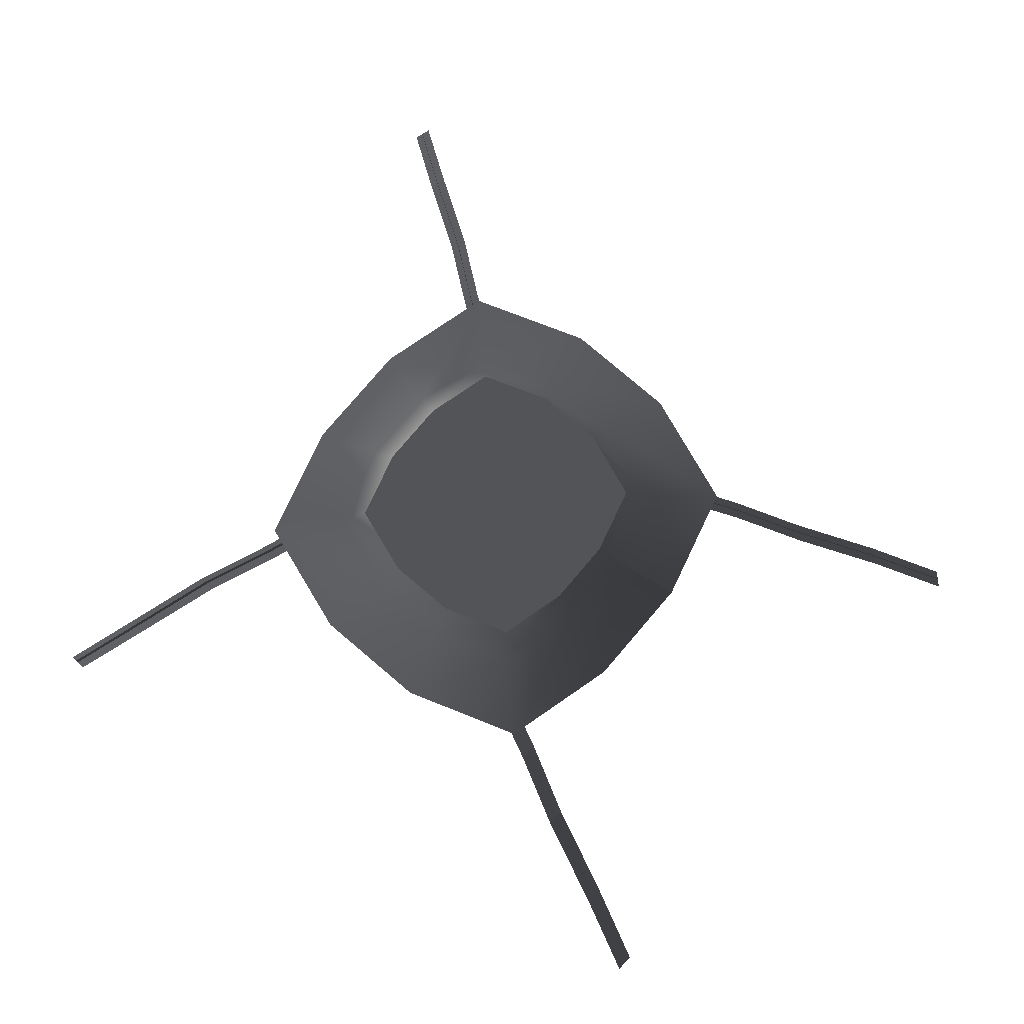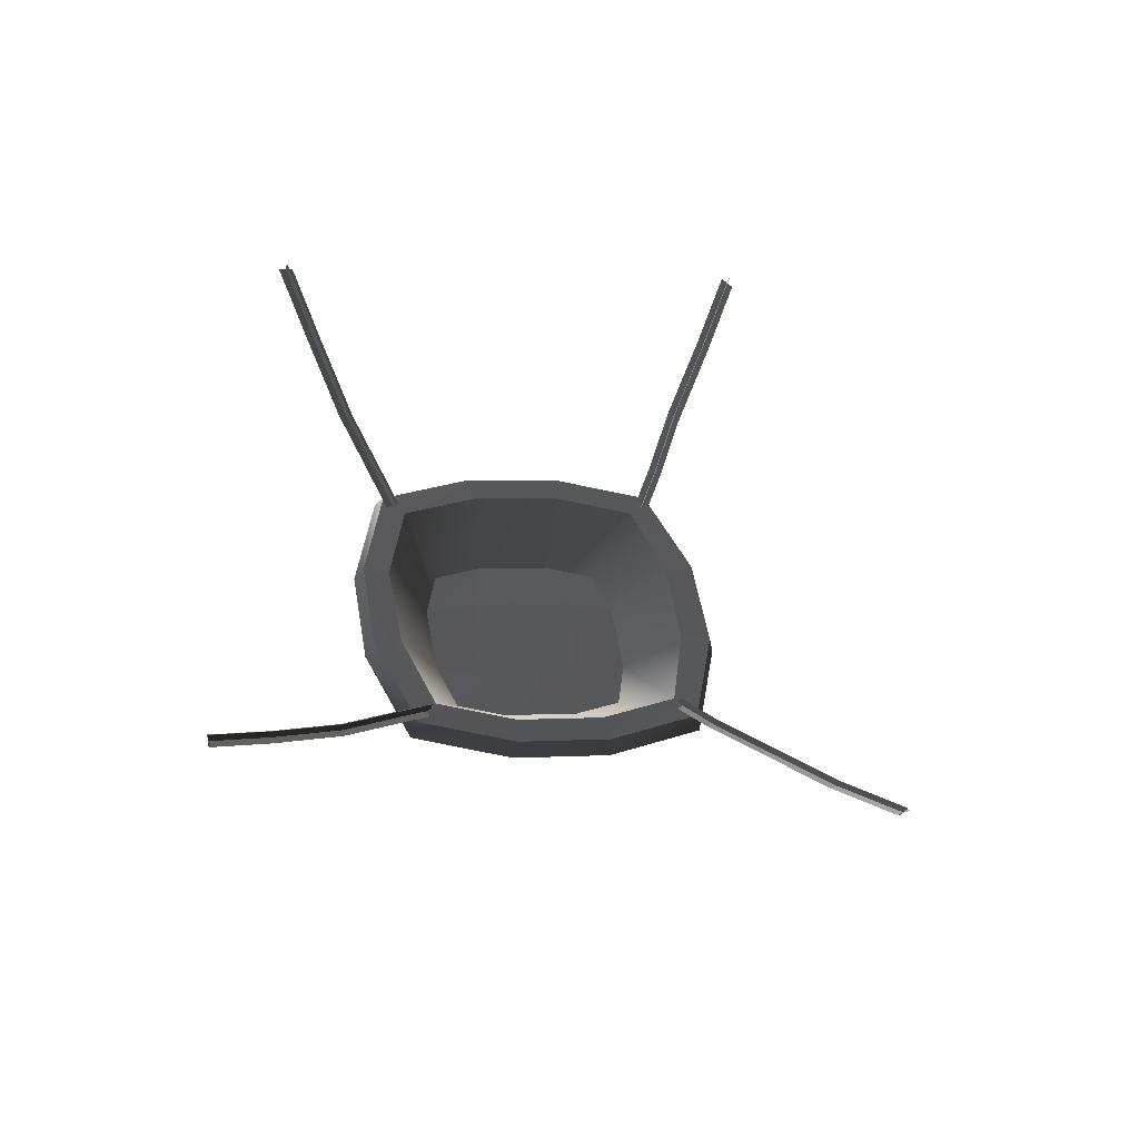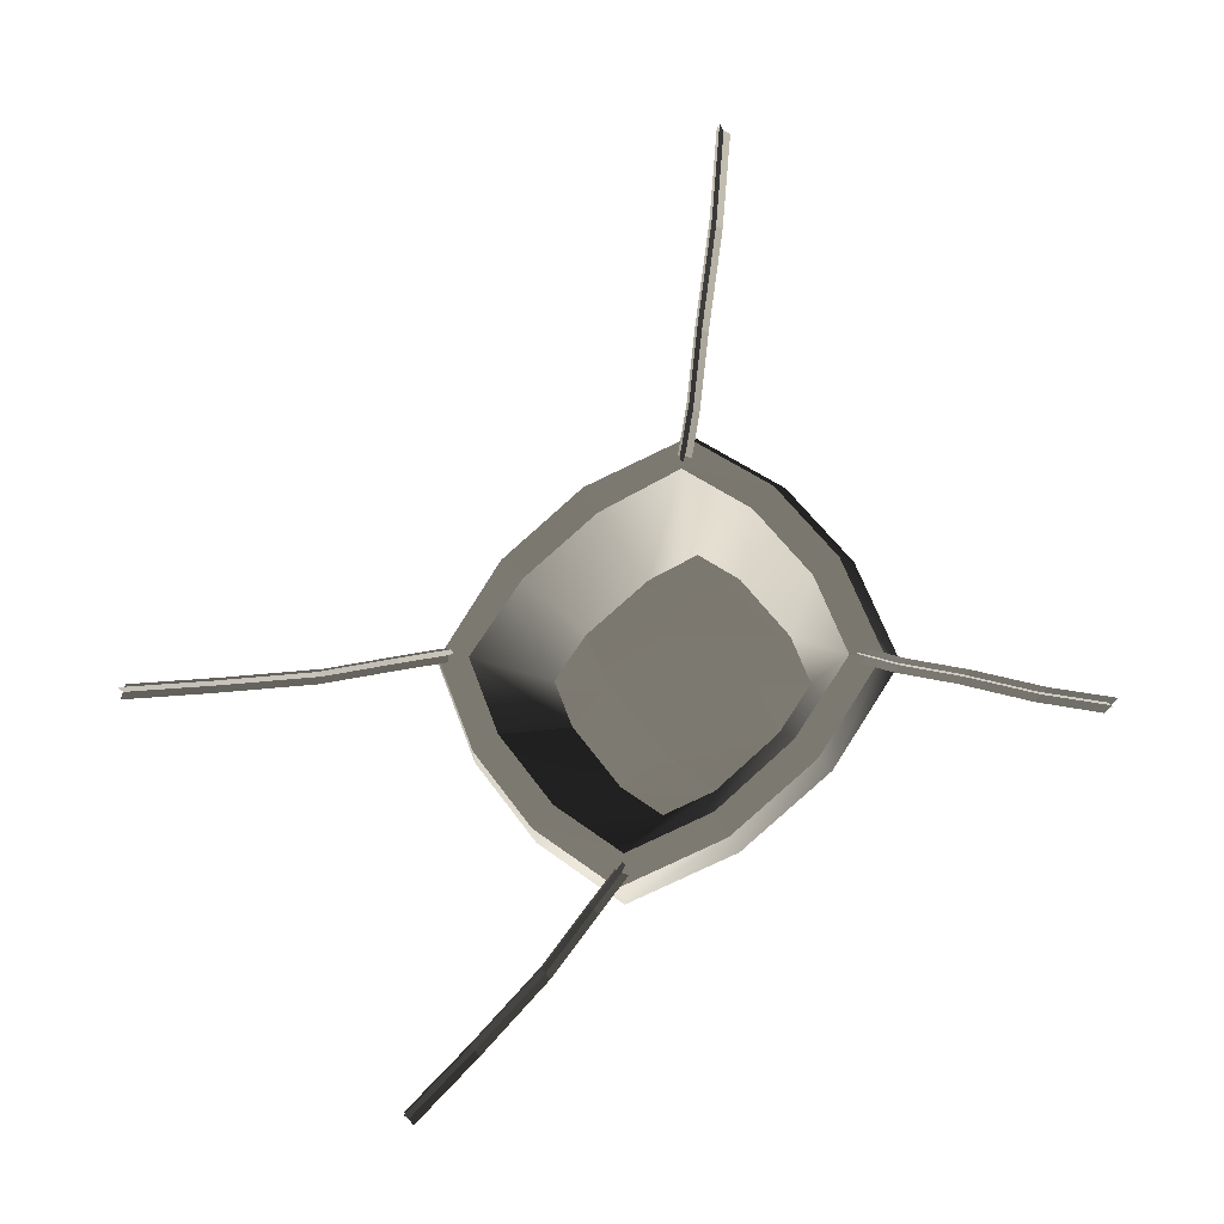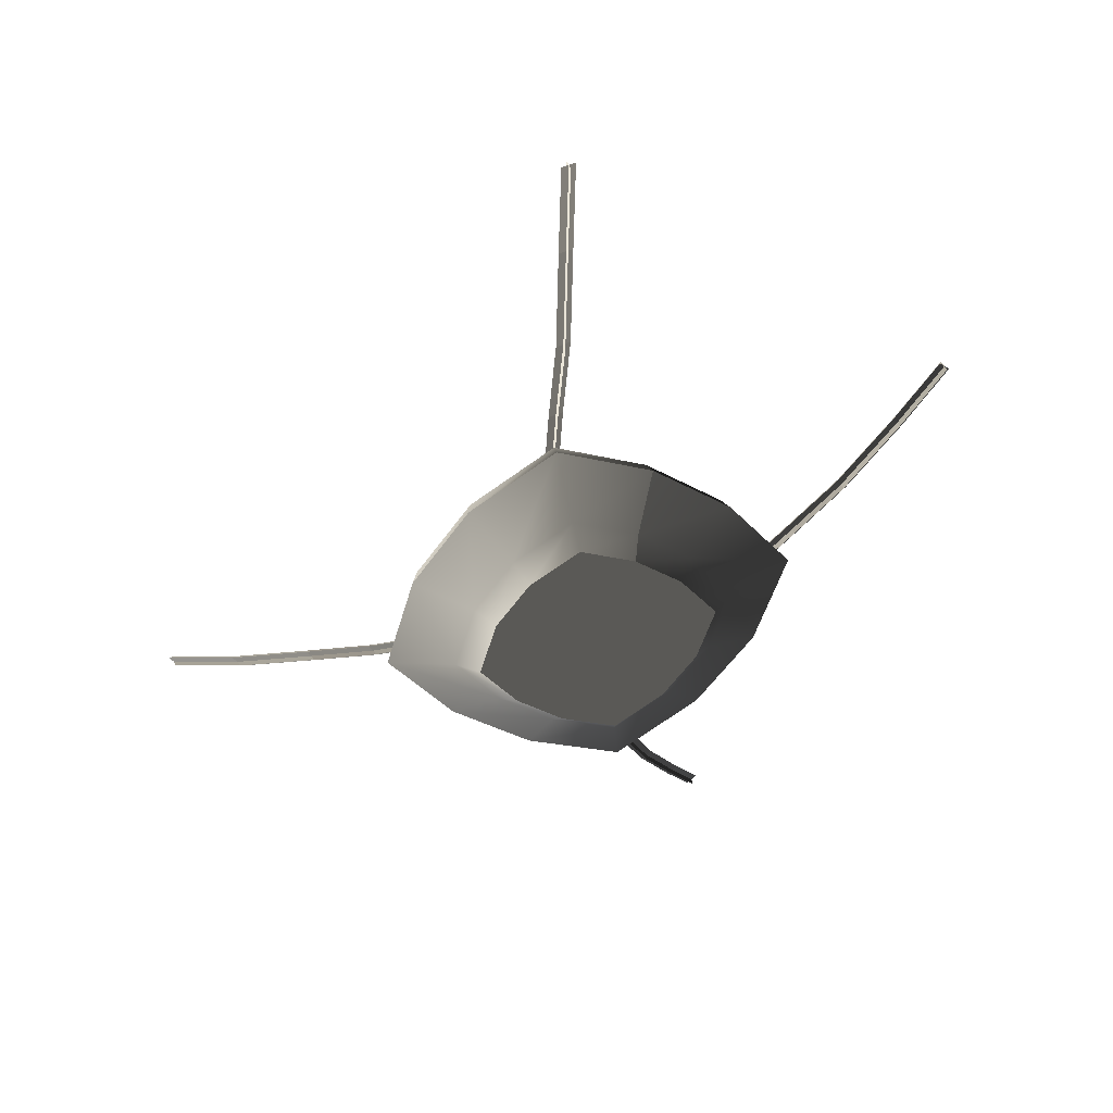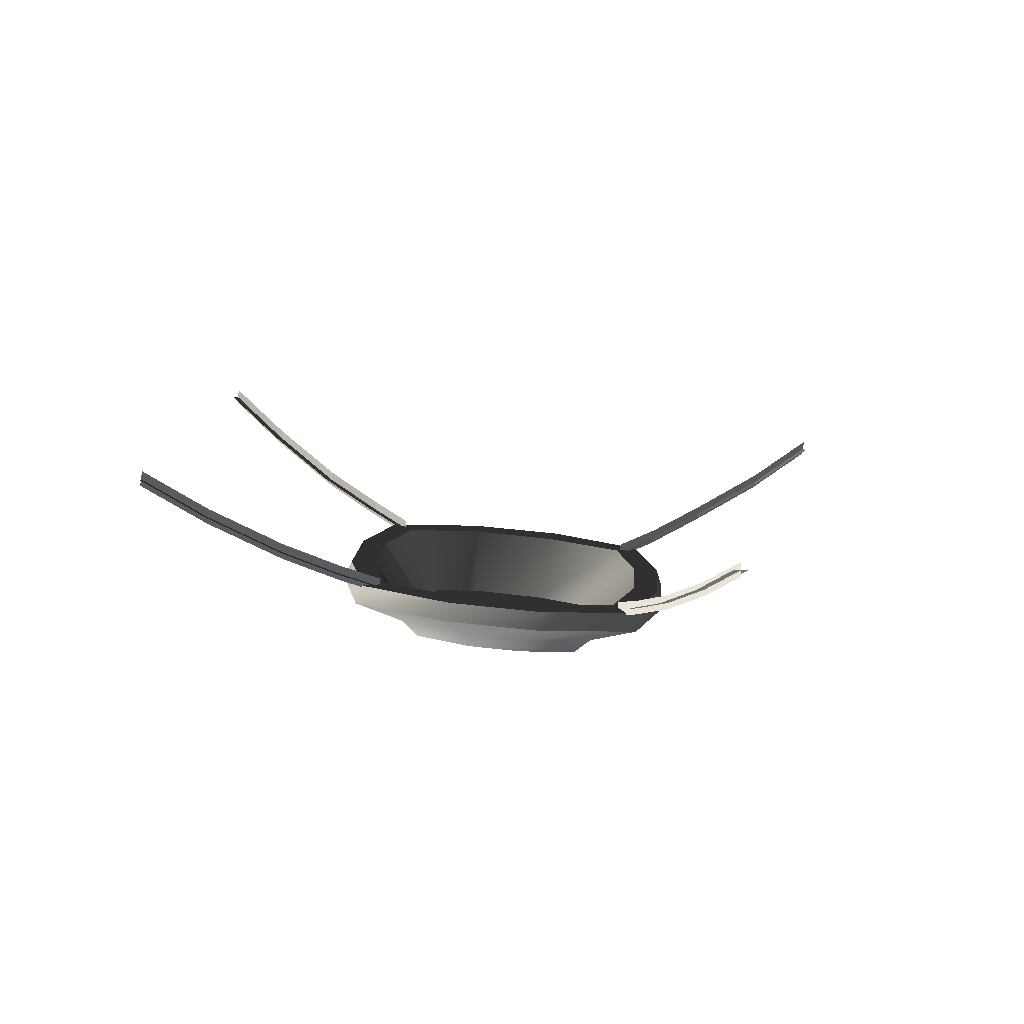
<metadata>
{"format":"obj","ext":"obj","renderer":"f3d","projection":"perspective","resolution":1024,"background":"white","views":[{"elev":-22.8,"azim":176.2,"up":"+Y"},{"elev":48.3,"azim":120.0,"up":"+Z"},{"elev":-13.1,"azim":19.3,"up":"+Y"},{"elev":-53.1,"azim":-85.5,"up":"+Z"},{"elev":23.8,"azim":44.3,"up":"+Z"}]}
</metadata>
<code>
g Plane10
v 32.14 -21.94 -36.49
v 24.11 -34.82 -34.51
v 11.77 -20.34 -38.18
v 25.96 -8.564 -39.52
v 25.96 -8.564 -39.52
v 11.77 -20.34 -38.18
v 2.531 -9.505 -40.93
v 16.73 2.271 -42.26
v 16.73 2.271 -42.26
v 2.531 -9.505 -40.93
v -9.972 5.163 -44.64
v 4.432 10.57 -44.72
v 24.11 -34.82 -34.51
v 12.98 -44.06 -33.46
v 0.6292 -29.58 -37.13
v 11.77 -20.34 -38.18
v 11.77 -20.34 -38.18
v 0.6292 -29.58 -37.13
v -8.606 -18.74 -39.88
v 2.531 -9.505 -40.93
v 2.531 -9.505 -40.93
v -8.606 -18.74 -39.88
v -21.11 -4.074 -43.59
v -9.972 5.163 -44.64
v 12.98 -44.06 -33.46
v -1.272 -49.65 -33.34
v -13.48 -41.28 -35.8
v 0.6292 -29.58 -37.13
v 0.6292 -29.58 -37.13
v -13.48 -41.28 -35.8
v -22.71 -30.44 -38.55
v -8.606 -18.74 -39.88
v -8.606 -18.74 -39.88
v -22.71 -30.44 -38.55
v -28.98 -17.14 -41.57
v -21.11 -4.074 -43.59
v 31.36 -22.04 -34.87
v 26.23 -10.94 -37.38
v 18.45 -20.57 -36.02
v 18.45 -20.57 -36.02
v 24.6 -32.45 -33.42
v 31.36 -22.04 -34.87
v 26.23 -10.94 -37.38
v 14.08 3.315 -40.99
v 3.123 -2.587 -40.57
v 18.45 -20.57 -36.02
v 14.08 3.315 -40.99
v 3.928 10.15 -43.14
v -7.355 5.271 -42.94
v -7.355 5.271 -42.94
v 3.123 -2.587 -40.57
v 14.08 3.315 -40.99
v 24.6 -32.45 -33.42
v -0.03362 -35.91 -34.27
v 10.89 -44.25 -31.91
v -15.36 -17.92 -38.83
v -0.03362 -35.91 -34.27
v -7.355 5.271 -42.94
v -21.46 -6.362 -41.49
v -15.36 -17.92 -38.83
v 10.89 -44.25 -31.91
v -0.03362 -35.91 -34.27
v -10.78 -41.76 -33.98
v -0.5776 -48.75 -31.8
v -0.03362 -35.91 -34.27
v -15.36 -17.92 -38.83
v -23.03 -27.4 -37.62
v -10.78 -41.76 -33.98
v -15.36 -17.92 -38.83
v -21.46 -6.362 -41.49
v -28.19 -16.44 -40.1
v -23.03 -27.4 -37.62
v 32.14 -21.94 -36.49
v 25.96 -8.564 -39.52
v 30.04 -5.669 -34.85
v 37.32 -21.45 -31.27
v 16.73 2.271 -42.26
v 19.14 7.117 -38.09
v 4.432 10.57 -44.72
v 4.628 16.91 -40.99
v 42.89 1.674 -28.12
v 53.55 -21.42 -22.88
v 26.95 20.38 -32.86
v 5.721 34.7 -37.1
v 53.55 -21.42 -22.88
v 42.89 1.674 -28.12
v 40.97 1.83 -23.56
v 51.22 -20.37 -18.53
v 26.95 20.38 -32.86
v 25.64 19.82 -28.12
v 5.721 34.7 -37.1
v 5.228 33.59 -32.2
v -9.972 5.163 -44.64
v -12.37 10.53 -40.9
v -21.11 -4.074 -43.59
v -25.51 -0.3696 -39.66
v -28.98 -17.14 -41.57
v -34.8 -15.79 -37.27
v -19.14 25.37 -36.96
v -38.37 9.427 -35.15
v -51.96 -13.14 -31.66
v -19.14 25.37 -36.96
v -18.68 24.62 -32.07
v -38.37 9.427 -35.15
v -37.17 9.285 -30.33
v -51.96 -13.14 -31.66
v -50.23 -12.41 -26.97
v -22.71 -30.44 -38.55
v -27.4 -31.48 -33.7
v -22.71 -30.44 -38.55
v -13.48 -41.28 -35.8
v -16.5 -44.27 -30.47
v -27.4 -31.48 -33.7
v -1.272 -49.65 -33.34
v -2.103 -54.15 -27.56
v -41.14 -36.09 -26.44
v -25.2 -54.8 -21.7
v -41.14 -36.09 -26.44
v -4.126 -69.26 -17.45
v -41.14 -36.09 -26.44
v -39.83 -34.49 -21.95
v -41.14 -36.09 -26.44
v -25.2 -54.8 -21.7
v -24.5 -52.47 -17.4
v -39.83 -34.49 -21.95
v -4.126 -69.26 -17.45
v -4.241 -66.37 -13.3
v 12.98 -44.06 -33.46
v 14.71 -47.56 -27.7
v 24.11 -34.82 -34.51
v 27.85 -36.66 -28.94
v 20.47 -59.61 -17.66
v 39.7 -43.66 -19.47
v 20.47 -59.61 -17.66
v 19.41 -57.1 -13.51
v 39.7 -43.66 -19.47
v 37.9 -41.76 -15.25
v 51.22 -20.37 -18.53
v 40.97 1.83 -23.56
v 35.38 -1.653 -23.13
v 43.83 -19.97 -18.98
v 37.9 -41.76 -15.25
v 51.22 -20.37 -18.53
v 43.83 -19.97 -18.98
v 32.62 -37.22 -16.5
v 40.97 1.83 -23.56
v 25.64 19.82 -28.12
v 21.17 15.01 -27.35
v 35.38 -1.653 -23.13
v 25.64 19.82 -28.12
v 5.228 33.59 -32.2
v 4.281 26.39 -30.85
v 21.17 15.01 -27.35
v 5.228 33.59 -32.2
v -18.68 24.62 -32.07
v -14.68 18.19 -30.54
v 4.281 26.39 -30.85
v 19.41 -57.1 -13.51
v 37.9 -41.76 -15.25
v 32.62 -37.22 -16.5
v 16.05 -51.49 -14.7
v -18.68 24.62 -32.07
v -37.17 9.285 -30.33
v -31.47 4.337 -28.84
v -14.68 18.19 -30.54
v -24.5 -52.47 -17.4
v -4.241 -66.37 -13.3
v -3.324 -59.1 -14.53
v -20.02 -47.66 -18.03
v -4.241 -66.37 -13.3
v 19.41 -57.1 -13.51
v 16.05 -51.49 -14.7
v -3.324 -59.1 -14.53
v -39.83 -34.49 -21.95
v -24.5 -52.47 -17.4
v -20.02 -47.66 -18.03
v -34.26 -30.96 -22.26
v -37.17 9.285 -30.33
v -50.23 -12.41 -26.97
v -42.86 -12.7 -26.42
v -31.47 4.337 -28.84
v -50.23 -12.41 -26.97
v -39.83 -34.49 -21.95
v -34.26 -30.96 -22.26
v -42.86 -12.7 -26.42
v 43.83 -19.97 -18.98
v 35.38 -1.653 -23.13
v 26.23 -10.94 -37.38
v 31.36 -22.04 -34.87
v 32.62 -37.22 -16.5
v 24.6 -32.45 -33.42
v 21.17 15.01 -27.35
v 14.08 3.315 -40.99
v 4.281 26.39 -30.85
v 3.928 10.15 -43.14
v -14.68 18.19 -30.54
v -7.355 5.271 -42.94
v 16.05 -51.49 -14.7
v 10.89 -44.25 -31.91
v -31.47 4.337 -28.84
v -21.46 -6.362 -41.49
v -20.02 -47.66 -18.03
v -3.324 -59.1 -14.53
v -0.5776 -48.75 -31.8
v -10.78 -41.76 -33.98
v -34.26 -30.96 -22.26
v -23.03 -27.4 -37.62
v -42.86 -12.7 -26.42
v -28.19 -16.44 -40.1
v -34.26 -30.96 -22.26
v -23.03 -27.4 -37.62
v -58.08 -15.21 -23.55
v -46.81 -13.4 -26.84
v -57.52 -11.63 -24.61
v -46.25 -9.824 -27.9
v -74.21 -18.3 -17.68
v -58.08 -15.21 -23.55
v -73.65 -14.72 -18.74
v -57.52 -11.63 -24.61
v -94.74 -20.53 -9.043
v -74.21 -18.3 -17.68
v -94.17 -16.95 -10.1
v -73.65 -14.72 -18.74
v -112.6 -22.57 0.273
v -94.74 -20.53 -9.043
v -112.1 -18.99 -0.7825
v -94.17 -16.95 -10.1
v -6.823 -72.33 -8.906
v -1.502 -63.04 -14.06
v -9.337 -69.73 -9.979
v -4.016 -60.44 -15.14
v -13.91 -85.81 -0.3912
v -6.823 -72.33 -8.906
v -16.42 -83.21 -1.464
v -9.337 -69.73 -9.979
v -24.09 -101.7 11.63
v -13.91 -85.81 -0.3912
v -26.6 -99.14 10.55
v -16.42 -83.21 -1.464
v -32.67 -115.5 23.86
v -24.09 -101.7 11.63
v -35.18 -112.9 22.79
v -26.6 -99.14 10.55
v 57.08 -22.71 -14.27
v 47.15 -18.71 -19.42
v 54.4 -25.36 -14.32
v 44.48 -21.36 -19.48
v 71.6 -27.63 -5.956
v 57.08 -22.71 -14.27
v 68.92 -30.29 -6.013
v 54.4 -25.36 -14.32
v 89.02 -34.7 6.203
v 71.6 -27.63 -5.956
v 86.35 -37.35 6.146
v 68.92 -30.29 -6.013
v 104.3 -40.11 18.43
v 89.02 -34.7 6.203
v 101.6 -42.77 18.37
v 86.35 -37.35 6.146
v 5.734 40.15 -30.04
v 3.001 28.71 -31.69
v 8.796 37.97 -29.8
v 6.063 26.52 -31.45
v 8.914 56.99 -26.75
v 5.734 40.15 -30.04
v 11.98 54.8 -26.51
v 8.796 37.97 -29.8
v 14.1 77.97 -20.91
v 8.914 56.99 -26.75
v 17.16 75.79 -20.67
v 11.98 54.8 -26.51
v 18.07 96.69 -14.16
v 14.1 77.97 -20.91
v 21.13 94.51 -13.92
v 17.16 75.79 -20.67
v 55.91 -24.13 -15.96
v 45.99 -20.13 -21.12
v 55.54 -23.86 -12.22
v 45.62 -19.86 -17.37
v 70.44 -29.06 -7.65
v 55.91 -24.13 -15.96
v 70.06 -28.79 -3.906
v 55.54 -23.86 -12.22
v 87.86 -36.12 4.509
v 70.44 -29.06 -7.65
v 87.48 -35.85 8.252
v 70.06 -28.79 -3.906
v 103.1 -41.54 16.74
v 87.86 -36.12 4.509
v 102.7 -41.27 20.48
v 87.48 -35.85 8.252
v -8.264 -70.42 -7.424
v -2.944 -61.13 -12.58
v -7.927 -71.55 -11.01
v -2.606 -62.26 -16.16
v -15.35 -83.9 1.091
v -8.264 -70.42 -7.424
v -15.01 -85.03 -2.491
v -7.927 -71.55 -11.01
v -25.53 -99.82 13.11
v -15.35 -83.9 1.091
v -25.19 -101 9.526
v -15.01 -85.03 -2.491
v -34.11 -113.6 25.34
v -25.53 -99.82 13.11
v -33.77 -114.7 21.76
v -25.19 -101 9.526
v -58.04 -12.81 -22.03
v -46.77 -11.01 -25.32
v -57.6 -13.93 -25.61
v -46.33 -12.12 -28.9
v -74.17 -15.91 -16.16
v -58.04 -12.81 -22.03
v -73.73 -17.02 -19.74
v -57.6 -13.93 -25.61
v -94.7 -18.14 -7.525
v -74.17 -15.91 -16.16
v -94.25 -19.25 -11.1
v -73.73 -17.02 -19.74
v -112.6 -20.18 1.791
v -94.7 -18.14 -7.525
v -112.1 -21.29 -1.785
v -94.25 -19.25 -11.1
v 7.016 39.85 -27.89
v 4.283 28.41 -29.54
v 7.473 38.38 -31.33
v 4.74 26.94 -32.98
v 10.2 56.69 -24.61
v 7.016 39.85 -27.89
v 10.65 55.22 -28.05
v 7.473 38.38 -31.33
v 15.38 77.68 -18.76
v 10.2 56.69 -24.61
v 15.84 76.21 -22.2
v 10.65 55.22 -28.05
v 19.35 96.39 -12.02
v 15.38 77.68 -18.76
v 19.81 94.92 -15.46
v 15.84 76.21 -22.2
f 3 1 2
f 1 3 4
f 7 5 6
f 5 7 8
f 11 9 10
f 9 11 12
f 15 13 14
f 13 15 16
f 19 17 18
f 17 19 20
f 23 21 22
f 21 23 24
f 27 25 26
f 25 27 28
f 31 29 30
f 29 31 32
f 35 33 34
f 33 35 36
f 39 37 38
f 42 40 41
f 45 43 44
f 43 45 46
f 49 47 48
f 52 50 51
f 54 53 46
f 53 54 55
f 56 39 51
f 39 56 57
f 59 45 58
f 45 59 60
f 63 61 62
f 61 63 64
f 67 65 66
f 65 67 68
f 71 69 70
f 69 71 72
f 75 73 74
f 73 75 76
f 78 74 77
f 74 78 75
f 80 77 79
f 77 80 78
f 81 76 75
f 76 81 82
f 83 75 78
f 75 83 81
f 84 78 80
f 78 84 83
f 87 85 86
f 85 87 88
f 90 86 89
f 86 90 87
f 92 89 91
f 89 92 90
f 94 79 93
f 79 94 80
f 96 93 95
f 93 96 94
f 98 95 97
f 95 98 96
f 99 80 94
f 80 99 84
f 100 94 96
f 94 100 99
f 101 96 98
f 96 101 100
f 103 91 102
f 91 103 92
f 105 102 104
f 102 105 103
f 107 104 106
f 104 107 105
f 109 97 108
f 97 109 98
f 112 110 111
f 110 112 113
f 115 111 114
f 111 115 112
f 116 98 109
f 98 116 101
f 117 113 112
f 113 117 118
f 119 112 115
f 112 119 117
f 121 106 120
f 106 121 107
f 124 122 123
f 122 124 125
f 127 123 126
f 123 127 124
f 129 114 128
f 114 129 115
f 131 128 130
f 128 131 129
f 76 130 73
f 130 76 131
f 132 115 129
f 115 132 119
f 133 129 131
f 129 133 132
f 82 131 76
f 131 82 133
f 135 126 134
f 126 135 127
f 137 134 136
f 134 137 135
f 88 136 85
f 136 88 137
f 140 138 139
f 138 140 141
f 144 142 143
f 142 144 145
f 148 146 147
f 146 148 149
f 152 150 151
f 150 152 153
f 156 154 155
f 154 156 157
f 160 158 159
f 158 160 161
f 164 162 163
f 162 164 165
f 168 166 167
f 166 168 169
f 172 170 171
f 170 172 173
f 176 174 175
f 174 176 177
f 180 178 179
f 178 180 181
f 184 182 183
f 182 184 185
f 188 186 187
f 186 188 189
f 189 190 186
f 190 189 191
f 193 187 192
f 187 193 188
f 195 192 194
f 192 195 193
f 197 194 196
f 194 197 195
f 191 198 190
f 198 191 199
f 201 196 200
f 196 201 197
f 204 202 203
f 202 204 205
f 199 203 198
f 203 199 204
f 205 206 202
f 206 205 207
f 209 200 208
f 200 209 201
f 211 208 210
f 208 211 209
f 214 212 213
f 213 215 214
f 218 216 217
f 217 219 218
f 222 220 221
f 221 223 222
f 226 224 225
f 225 227 226
f 230 228 229
f 229 231 230
f 234 232 233
f 233 235 234
f 238 236 237
f 237 239 238
f 242 240 241
f 241 243 242
f 246 244 245
f 245 247 246
f 250 248 249
f 249 251 250
f 254 252 253
f 253 255 254
f 258 256 257
f 257 259 258
f 262 260 261
f 261 263 262
f 266 264 265
f 265 267 266
f 270 268 269
f 269 271 270
f 274 272 273
f 273 275 274
f 278 276 277
f 277 279 278
f 282 280 281
f 281 283 282
f 286 284 285
f 285 287 286
f 290 288 289
f 289 291 290
f 294 292 293
f 293 295 294
f 298 296 297
f 297 299 298
f 302 300 301
f 301 303 302
f 306 304 305
f 305 307 306
f 310 308 309
f 309 311 310
f 314 312 313
f 313 315 314
f 318 316 317
f 317 319 318
f 322 320 321
f 321 323 322
f 326 324 325
f 325 327 326
f 330 328 329
f 329 331 330
f 334 332 333
f 333 335 334
f 338 336 337
f 337 339 338

</code>
